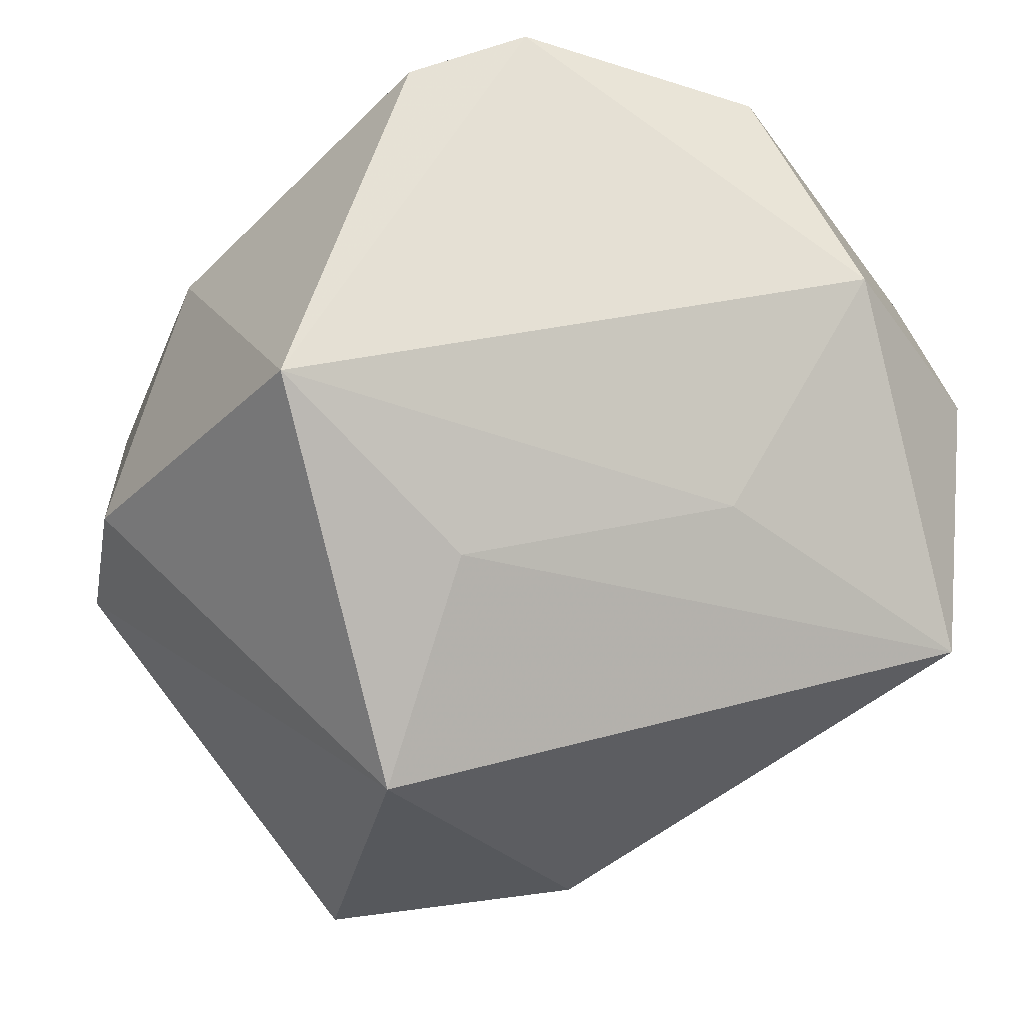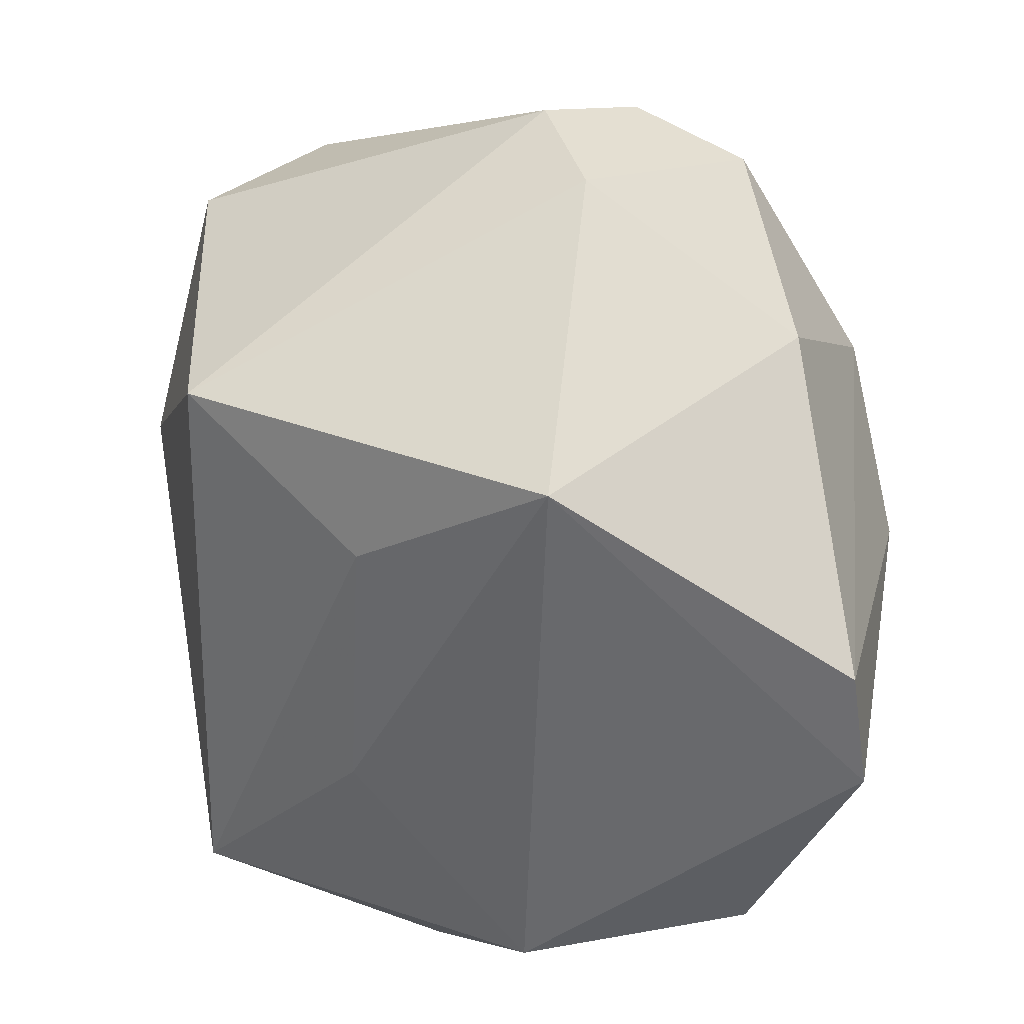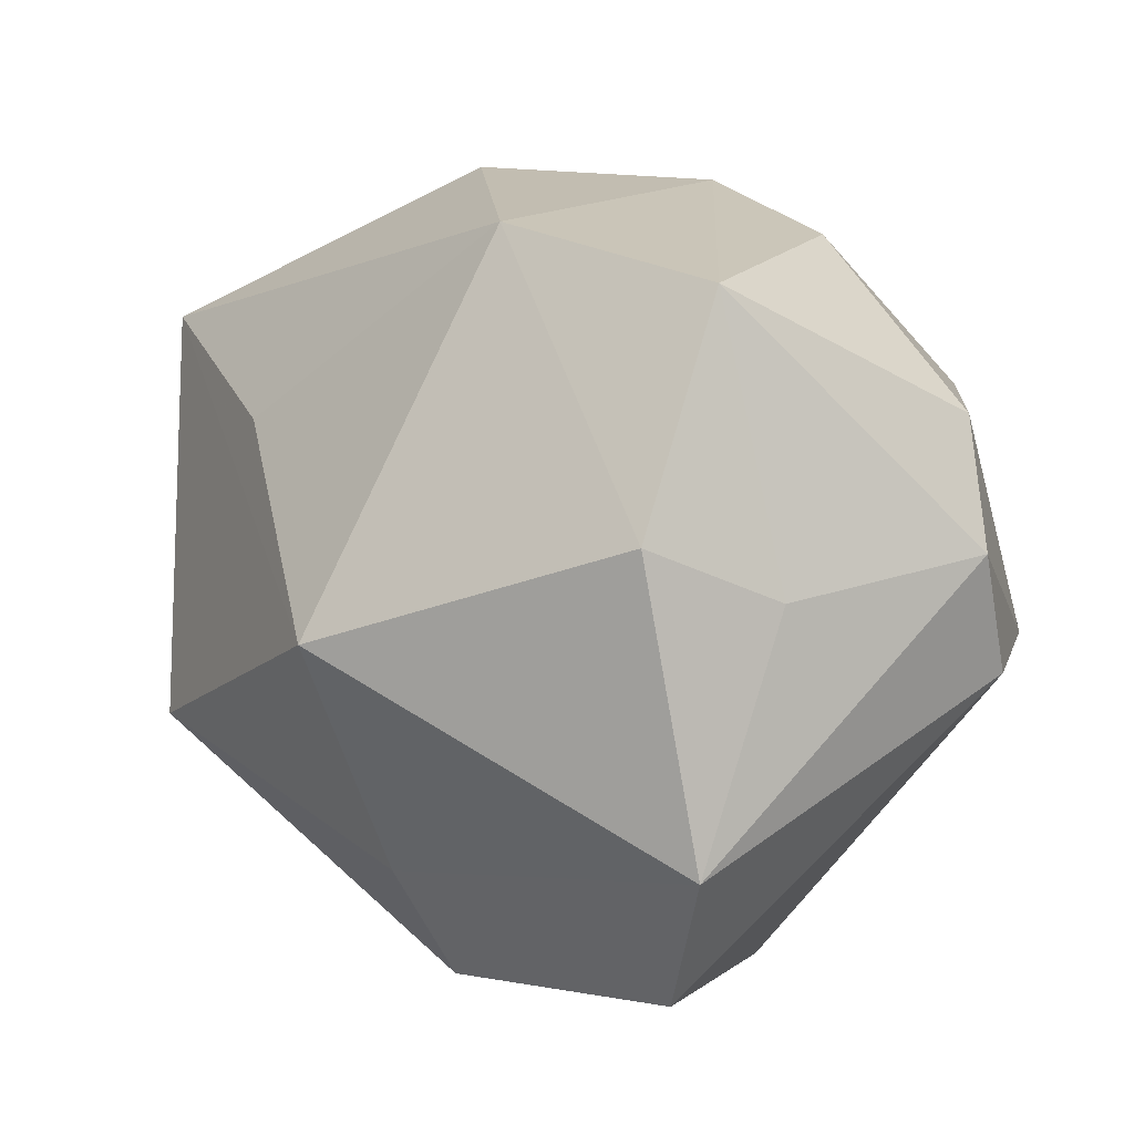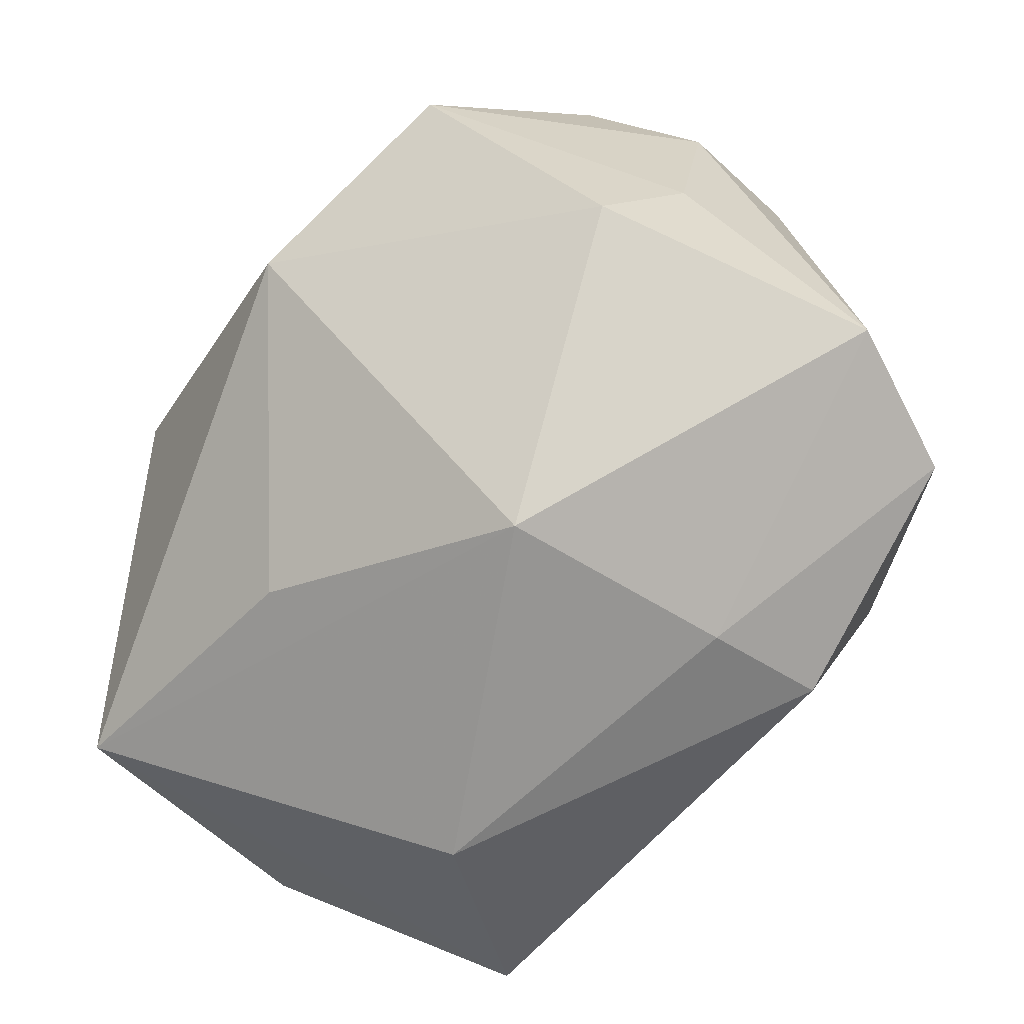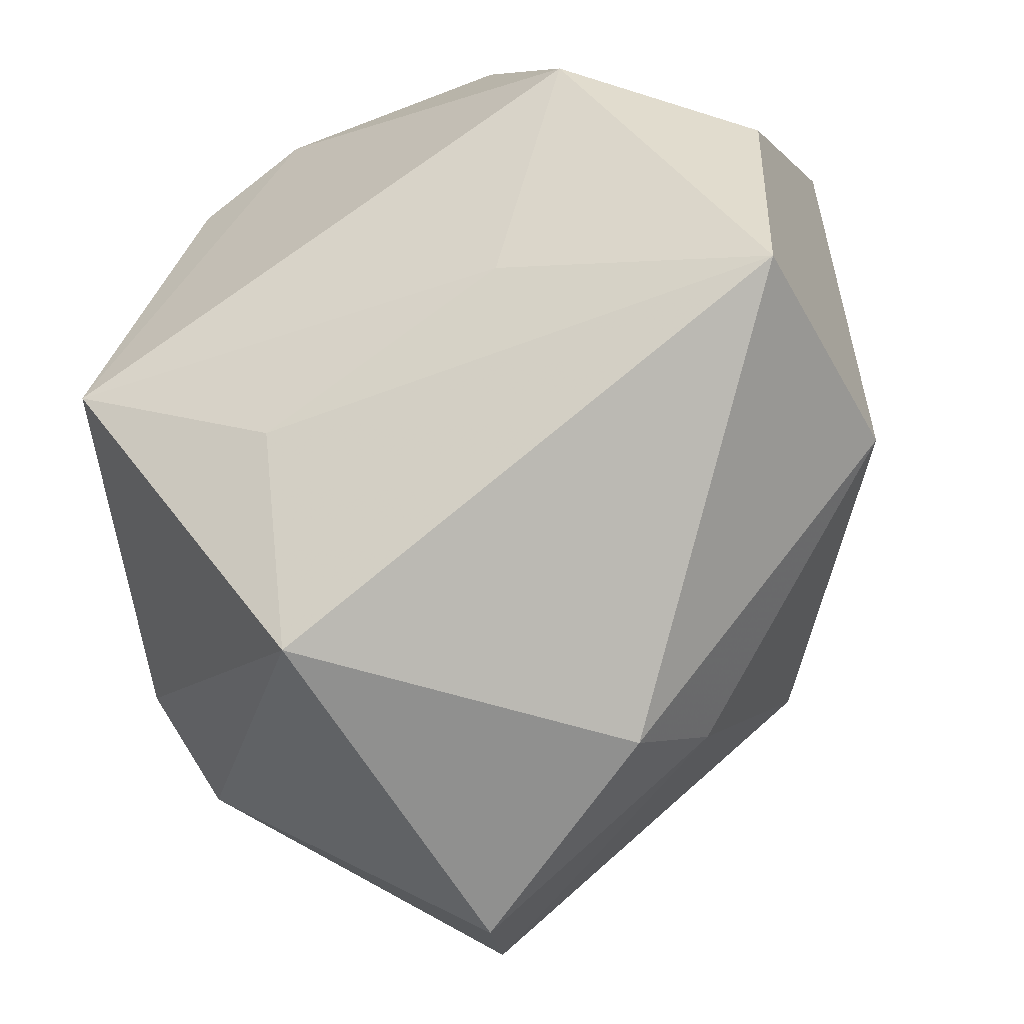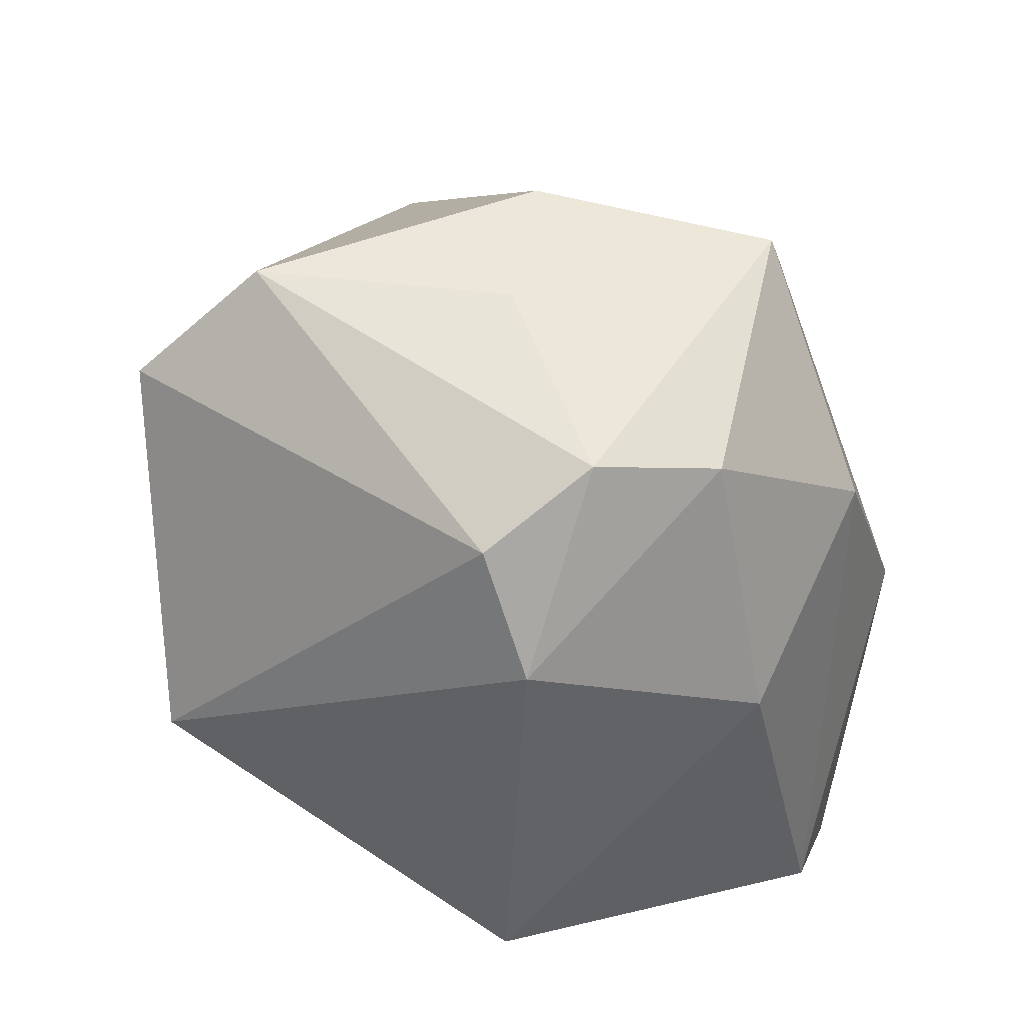
<metadata>
{"format":"obj","ext":"obj","renderer":"f3d","projection":"perspective","resolution":1024,"background":"white","views":[{"elev":-25.9,"azim":169.6,"up":"+Y"},{"elev":-54.1,"azim":71.8,"up":"+Z"},{"elev":-3.3,"azim":16.4,"up":"+Y"},{"elev":63.6,"azim":-62.0,"up":"+Z"},{"elev":-61.9,"azim":-147.6,"up":"+Y"},{"elev":15.1,"azim":79.5,"up":"+Z"}]}
</metadata>
<code>
v -0.01857 -0.01119 0.03991
v 0.04654 0.01242 0.01985
v 0.03096 -0.007516 0.03661
v 0.01679 -0.04775 0.02668
v 0.01616 -0.04565 -0.01581
v 0.02281 -0.03473 0.03867
v 0.04875 -0.01388 0.01243
v 0.01899 -0.002471 0.04627
v -0.01024 -0.04606 0.01472
v 0.005257 0.03834 -0.04006
v -0.01177 0.04467 0.001783
v 0.02999 0.03299 0.01208
v 0.0254 0.02353 0.04084
v -0.04846 -0.02601 -0.01926
v 0.04848 -0.002048 0.02118
v -0.05092 0.004954 -0.02139
v -0.05092 0.02965 -0.002854
v -0.02006 -0.01507 -0.03019
v 0.04869 -0.009157 -0.001837
v 0.0145 0.04252 -0.002514
v -0.03425 0.01091 -0.03863
v 0.0008264 0.03207 0.03377
v 0.0317 -0.008372 -0.04006
v -0.03144 0.01413 0.02131
v -0.02251 0.03509 -0.03576
v 0.01869 0.03158 -0.04006
v 0.04085 0.01901 -0.009112
v -0.04615 -0.01788 0.01028
v -0.01381 -0.03454 0.02496
v 0.01054 -0.02356 -0.0301
f 25 21 17
f 5 7 4
f 5 30 23
f 4 9 5
f 14 30 5
f 5 9 14
f 23 26 27
f 18 30 14
f 14 21 18
f 23 30 18
f 18 21 23
f 10 21 25
f 10 26 23
f 23 21 10
f 14 9 28
f 28 17 14
f 1 17 28
f 29 9 4
f 1 28 29
f 29 28 9
f 16 21 14
f 14 17 16
f 16 17 21
f 24 17 1
f 19 5 23
f 7 5 19
f 23 27 19
f 19 27 2
f 25 17 11
f 11 10 25
f 6 8 1
f 6 29 4
f 1 29 6
f 4 7 6
f 22 11 17
f 17 24 22
f 22 24 1
f 1 8 22
f 22 8 13
f 10 11 20
f 26 10 20
f 20 22 13
f 11 22 20
f 15 6 7
f 15 19 2
f 7 19 15
f 2 13 15
f 12 27 26
f 26 20 12
f 2 27 12
f 12 13 2
f 12 20 13
f 8 6 3
f 6 15 3
f 13 8 3
f 3 15 13

</code>
